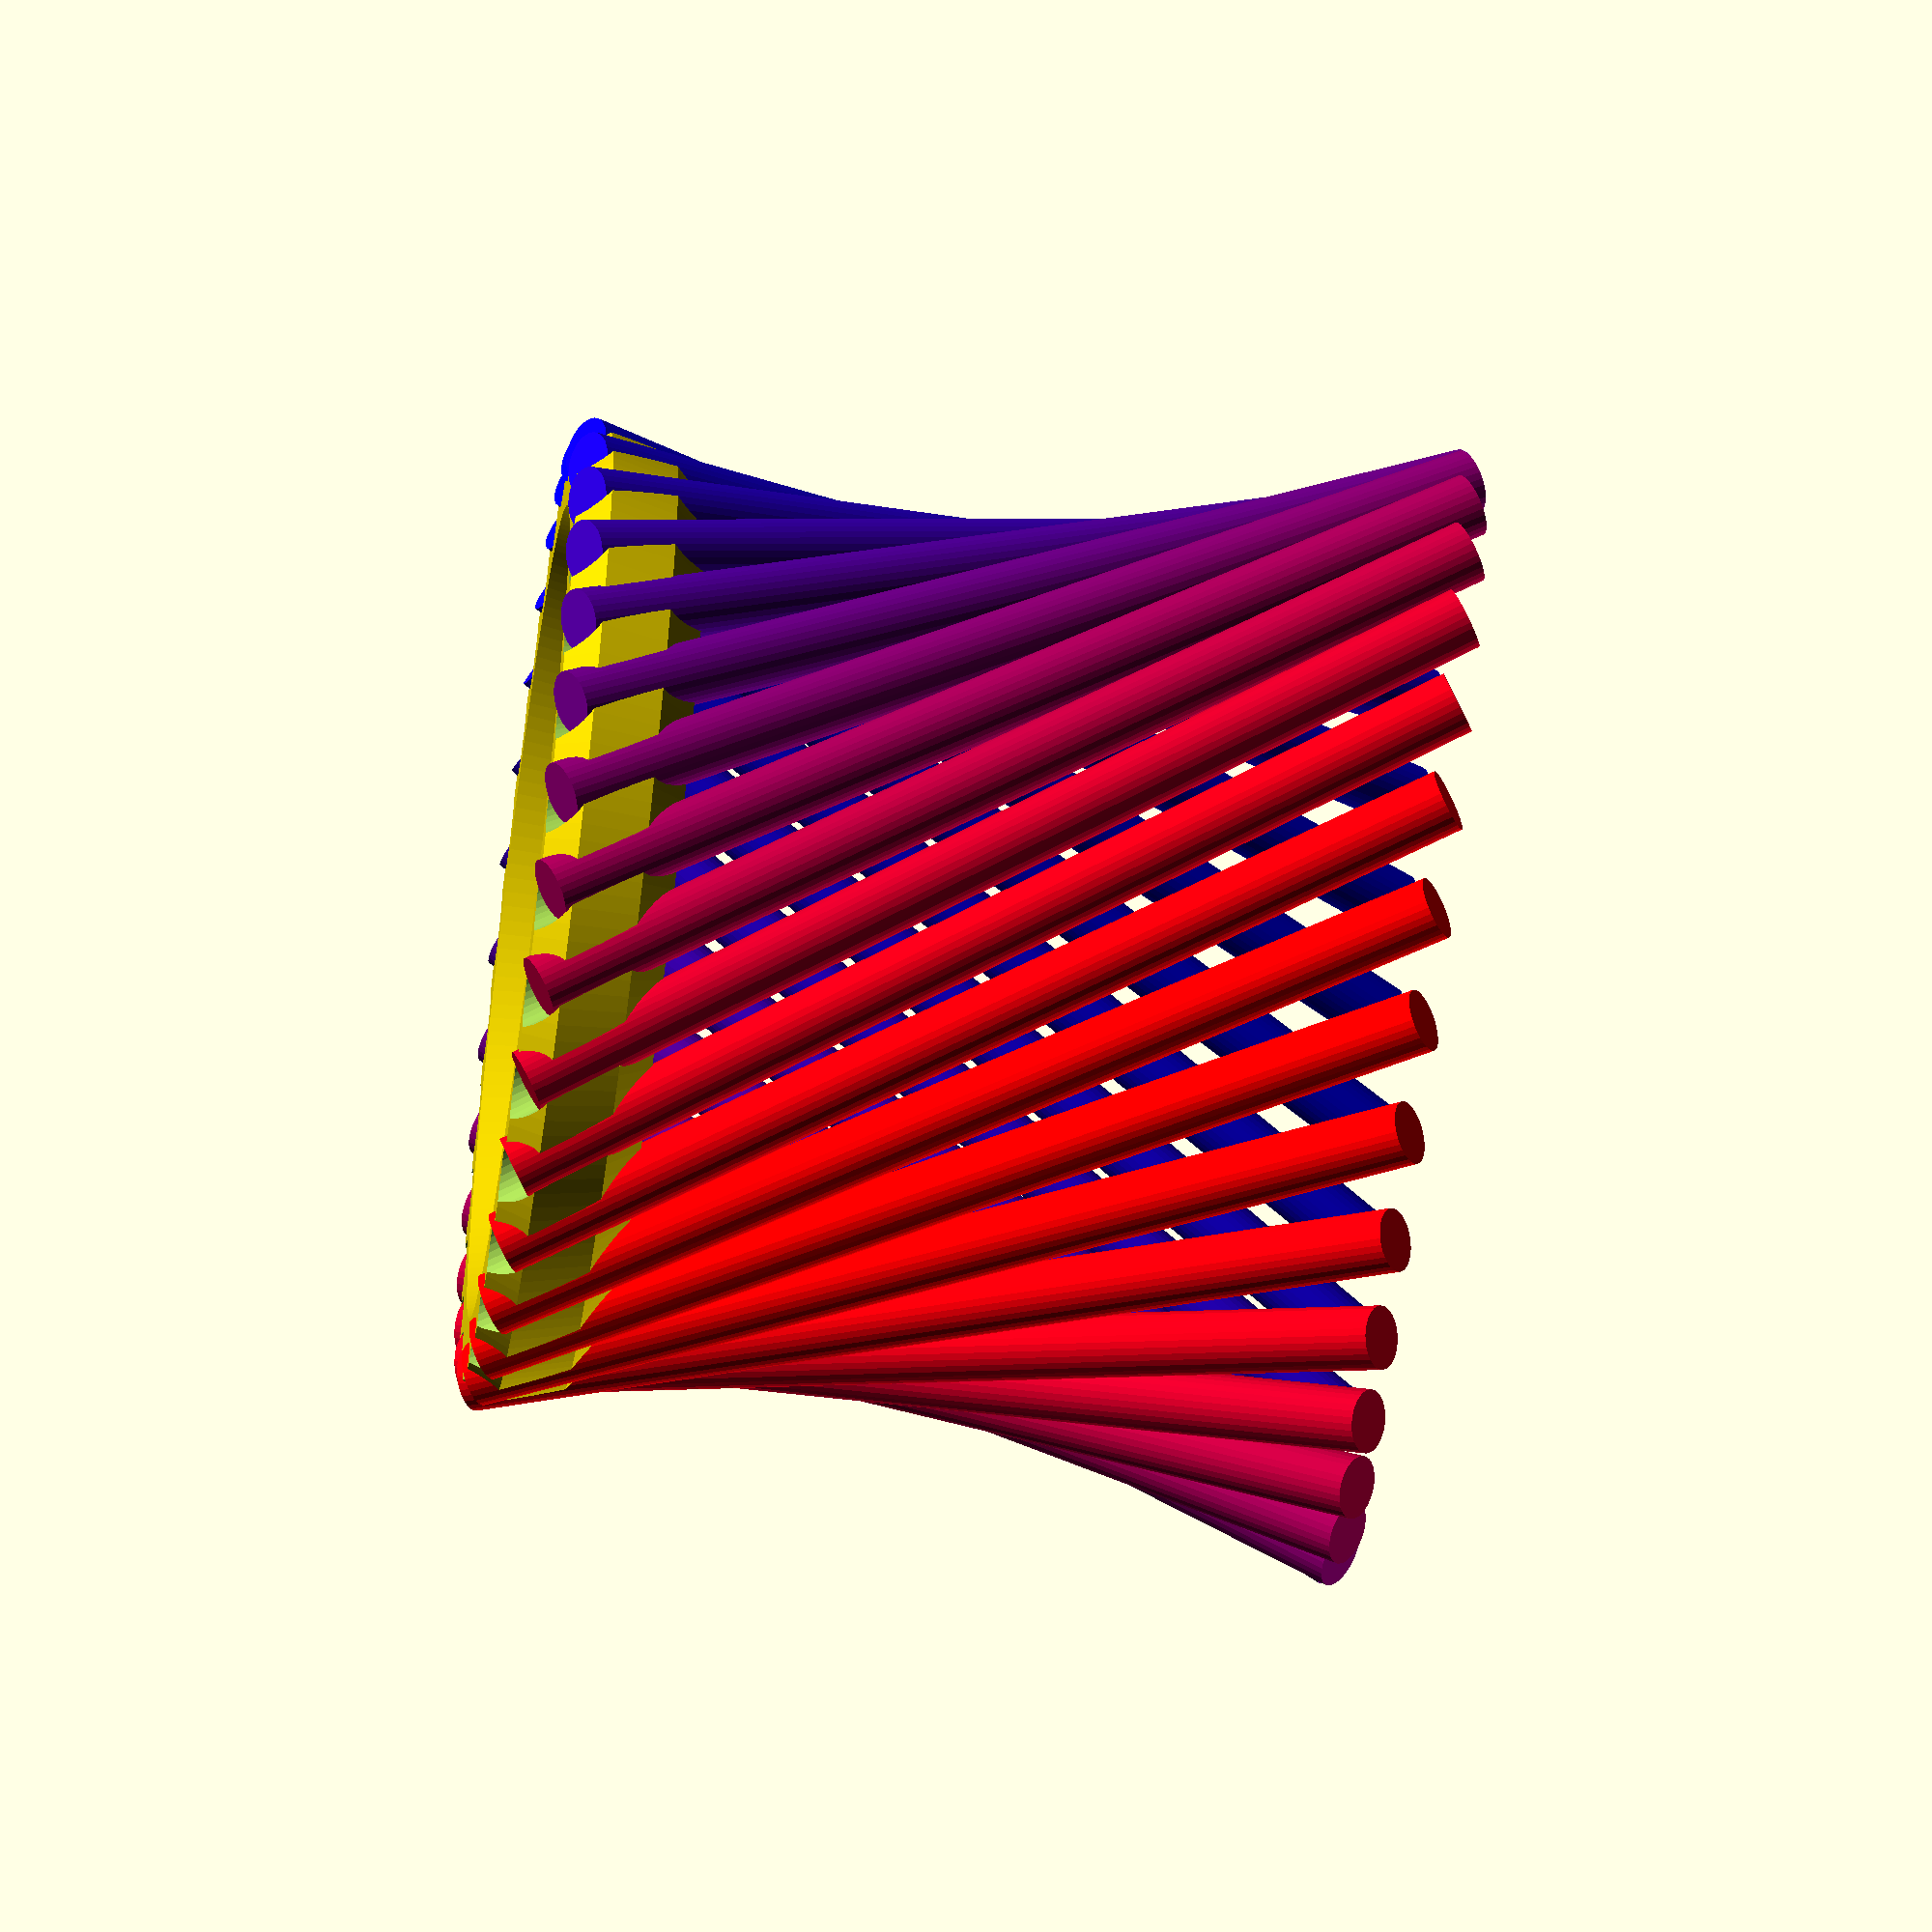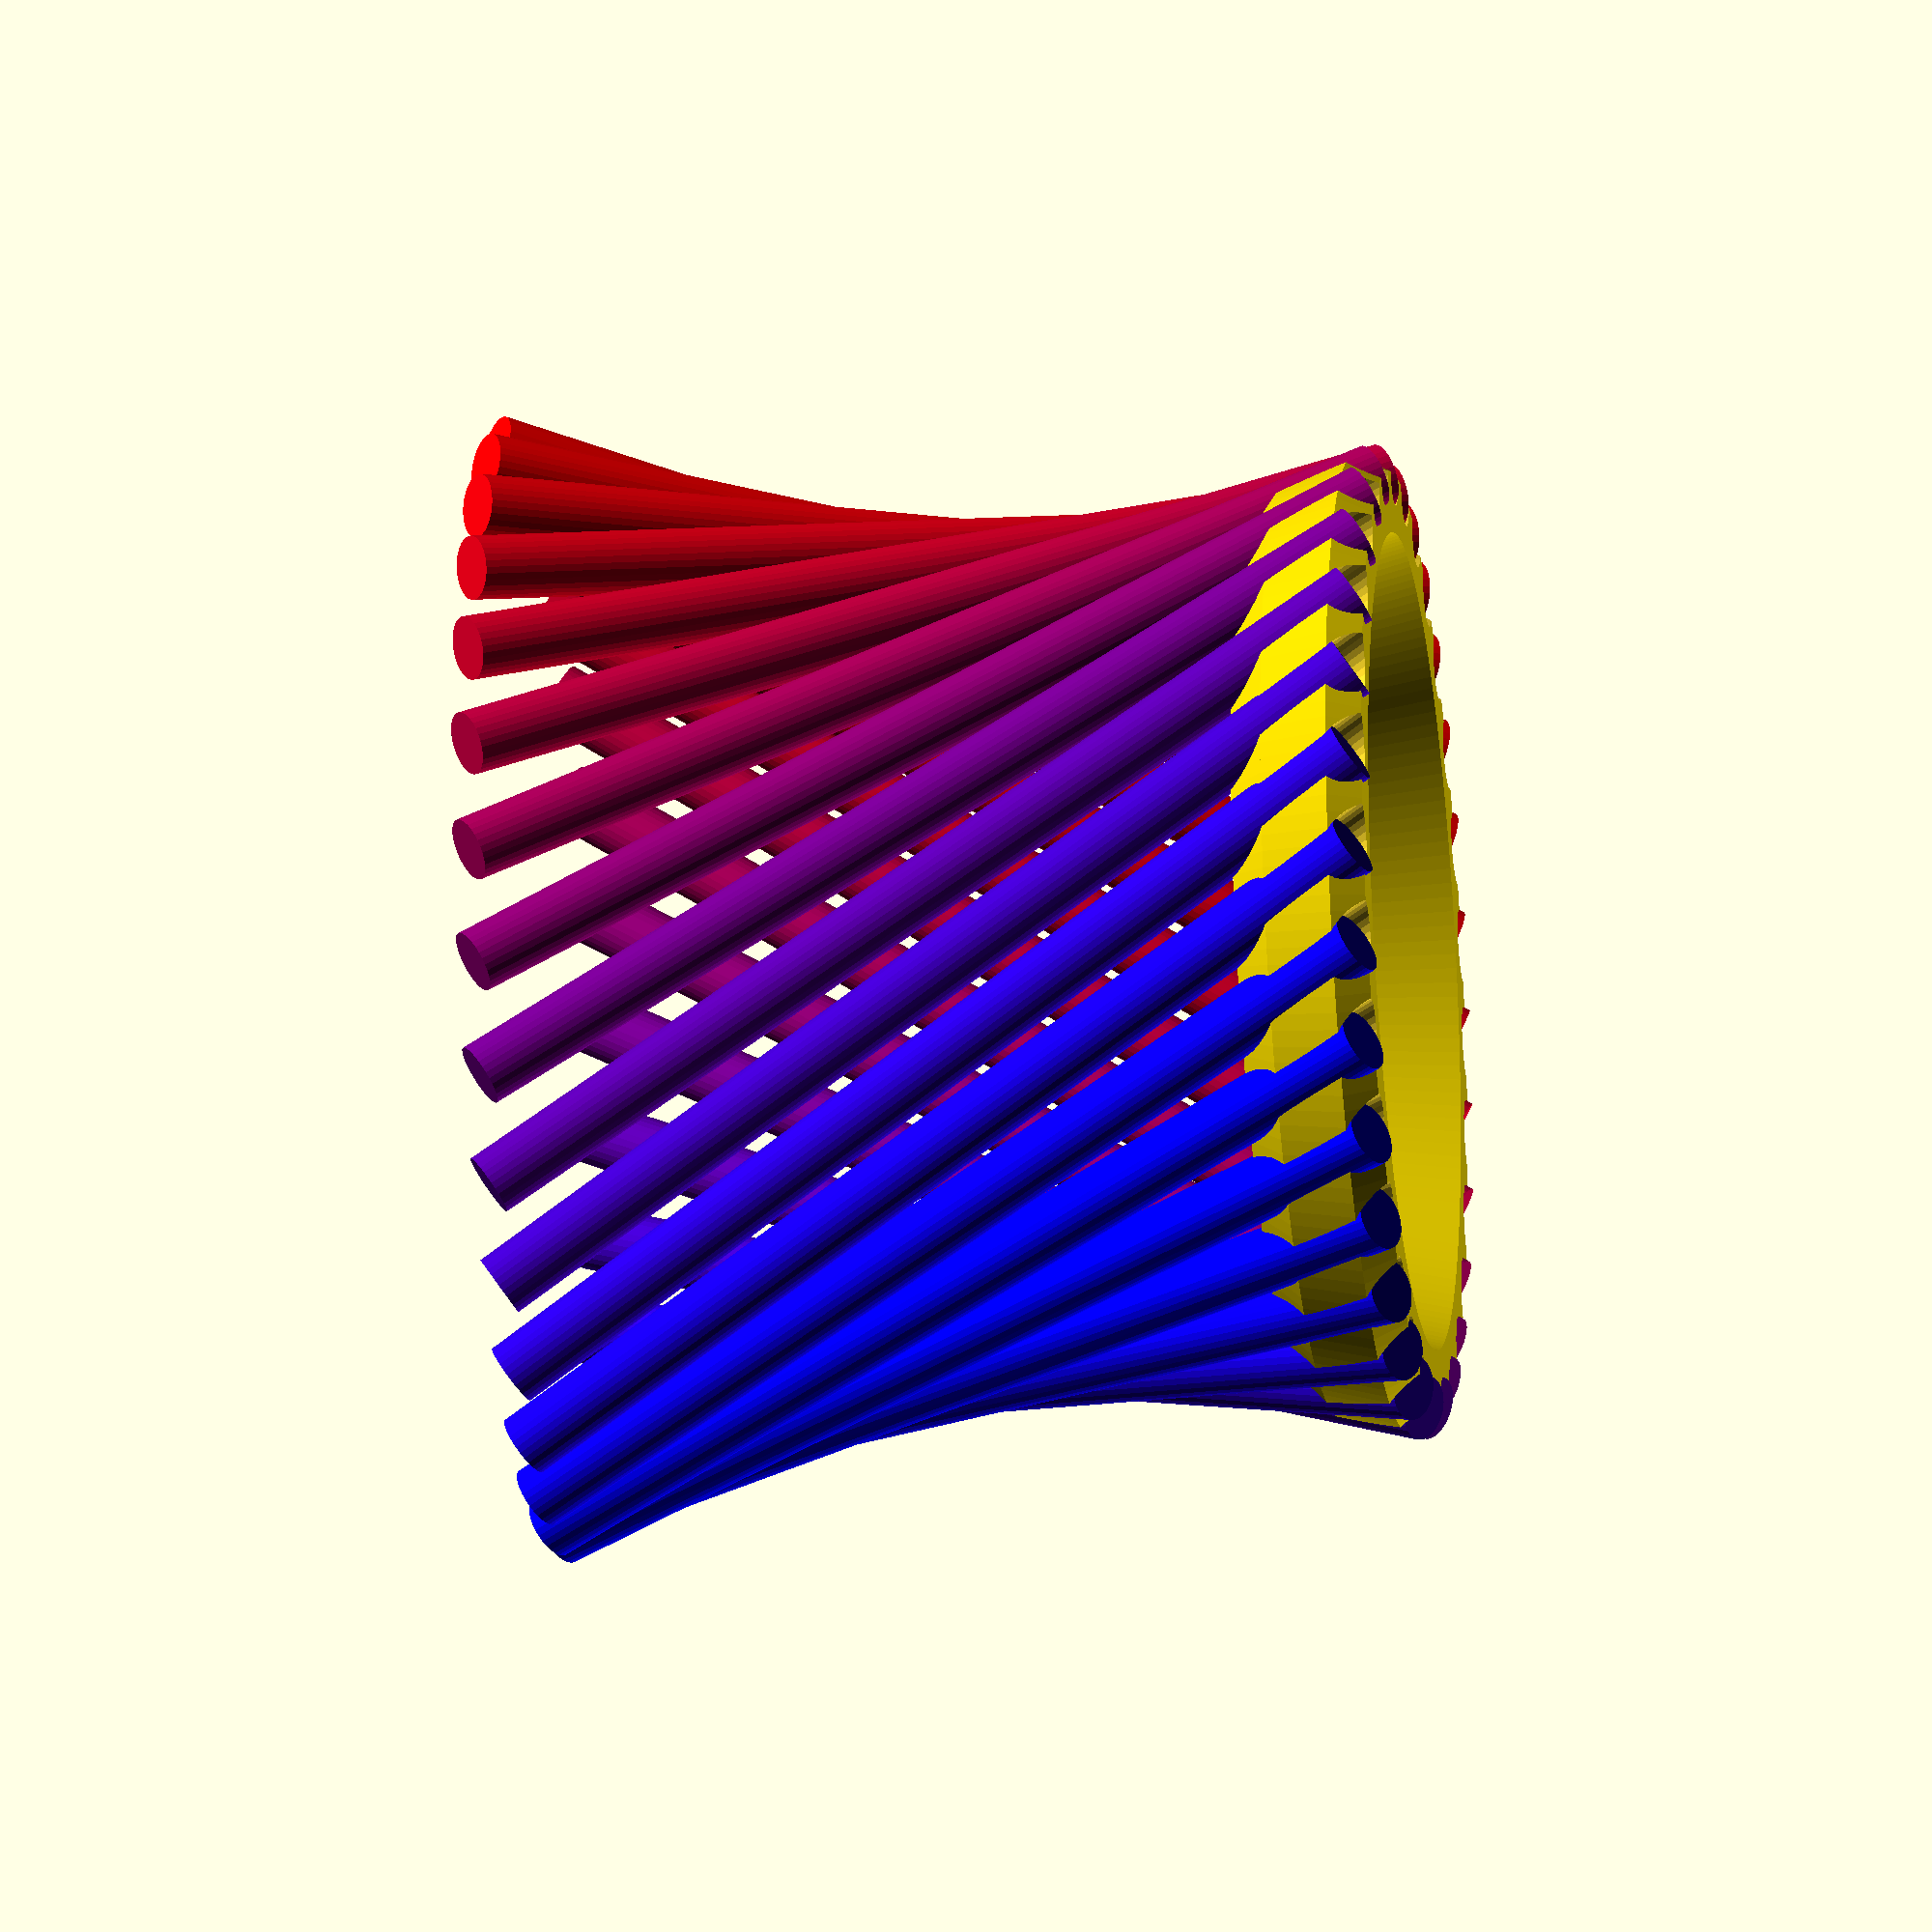
<openscad>
// Number of pens
num=30; // [1:100]

// Diameter of each pen in 1/10 mm
pen_dia=95; // [50:150]
pen_diam = pen_dia/10;

// Pen rotation (radial axis)
a1 = 30; // [-45:45]

// Pen rotation (tangential axis)
a2 = -15; // [-45:45]

// Length of each pen (only for display)
pen_length = 155; // [50:200]

// Remember to change to "no" before exporting.
show_pens = "yes"; // [yes, no]

// Space between pens in mm.
spacing = 3; // [0:10]

// Height in mm.
height = 20; // [4:30]

// Outer bevel in mm. 
bevel = 4; // [0:20]

// Outer radius offset in mm.
outer = 4; // [0:20]

// Inner radius offset in mm.
inner = 9; // [0:20]

// Calculate size of the pen holder
radius=(spacing+pen_diam/cos(a1))*num/3.1416/2;
r_offset = height/2*tan(a2);
r_grip = radius + outer;
r_inner = radius - inner;

$fs=1*1;
$fa=2*1;
da = 360/num;

module pen(n, r, offset)
{
	rotate([0,0, n*da]) 
		translate([r,0,height/2])
			rotate([a1,a2,0])
				translate([0,0,offset])
					cylinder(h=pen_length, r=pen_diam/2);
}

union()
{
	difference()
	{
		color([0.9,0.8,0])
		difference() {
			union() {
				cylinder(r1=r_grip-r_offset-bevel, r2=r_grip-r_offset/2, h=height/4);
				translate([0,0,height/4]) cylinder(r1=r_grip-r_offset/2, r2=r_grip+r_offset/2, h=height/2);
				translate([0,0,3*height/4]) cylinder(r1=r_grip+r_offset/2, r2=r_grip+r_offset-bevel, h=height/4);
			}
			// Remove this to get a solid shape.
			translate([0,0,-0.1]) cylinder(r1=r_inner-r_offset, r2=r_inner+r_offset, h=height+0.2);
		}
		for(n=[1:num])
		{
			pen(n=n, r=radius, offset = -pen_length/2);
		}
	}
	if(show_pens == "yes")
	{
		for(n=[1:num])
		{
			color([sin(n*da/2)*sin(n*da/2),0,cos(n*da/2)*cos(n*da/2)])
				pen(n=n, r=radius, offset = -height/2);
		}
	}
}


</openscad>
<views>
elev=72.1 azim=223.1 roll=262.8 proj=o view=wireframe
elev=208.9 azim=237.0 roll=83.5 proj=o view=solid
</views>
